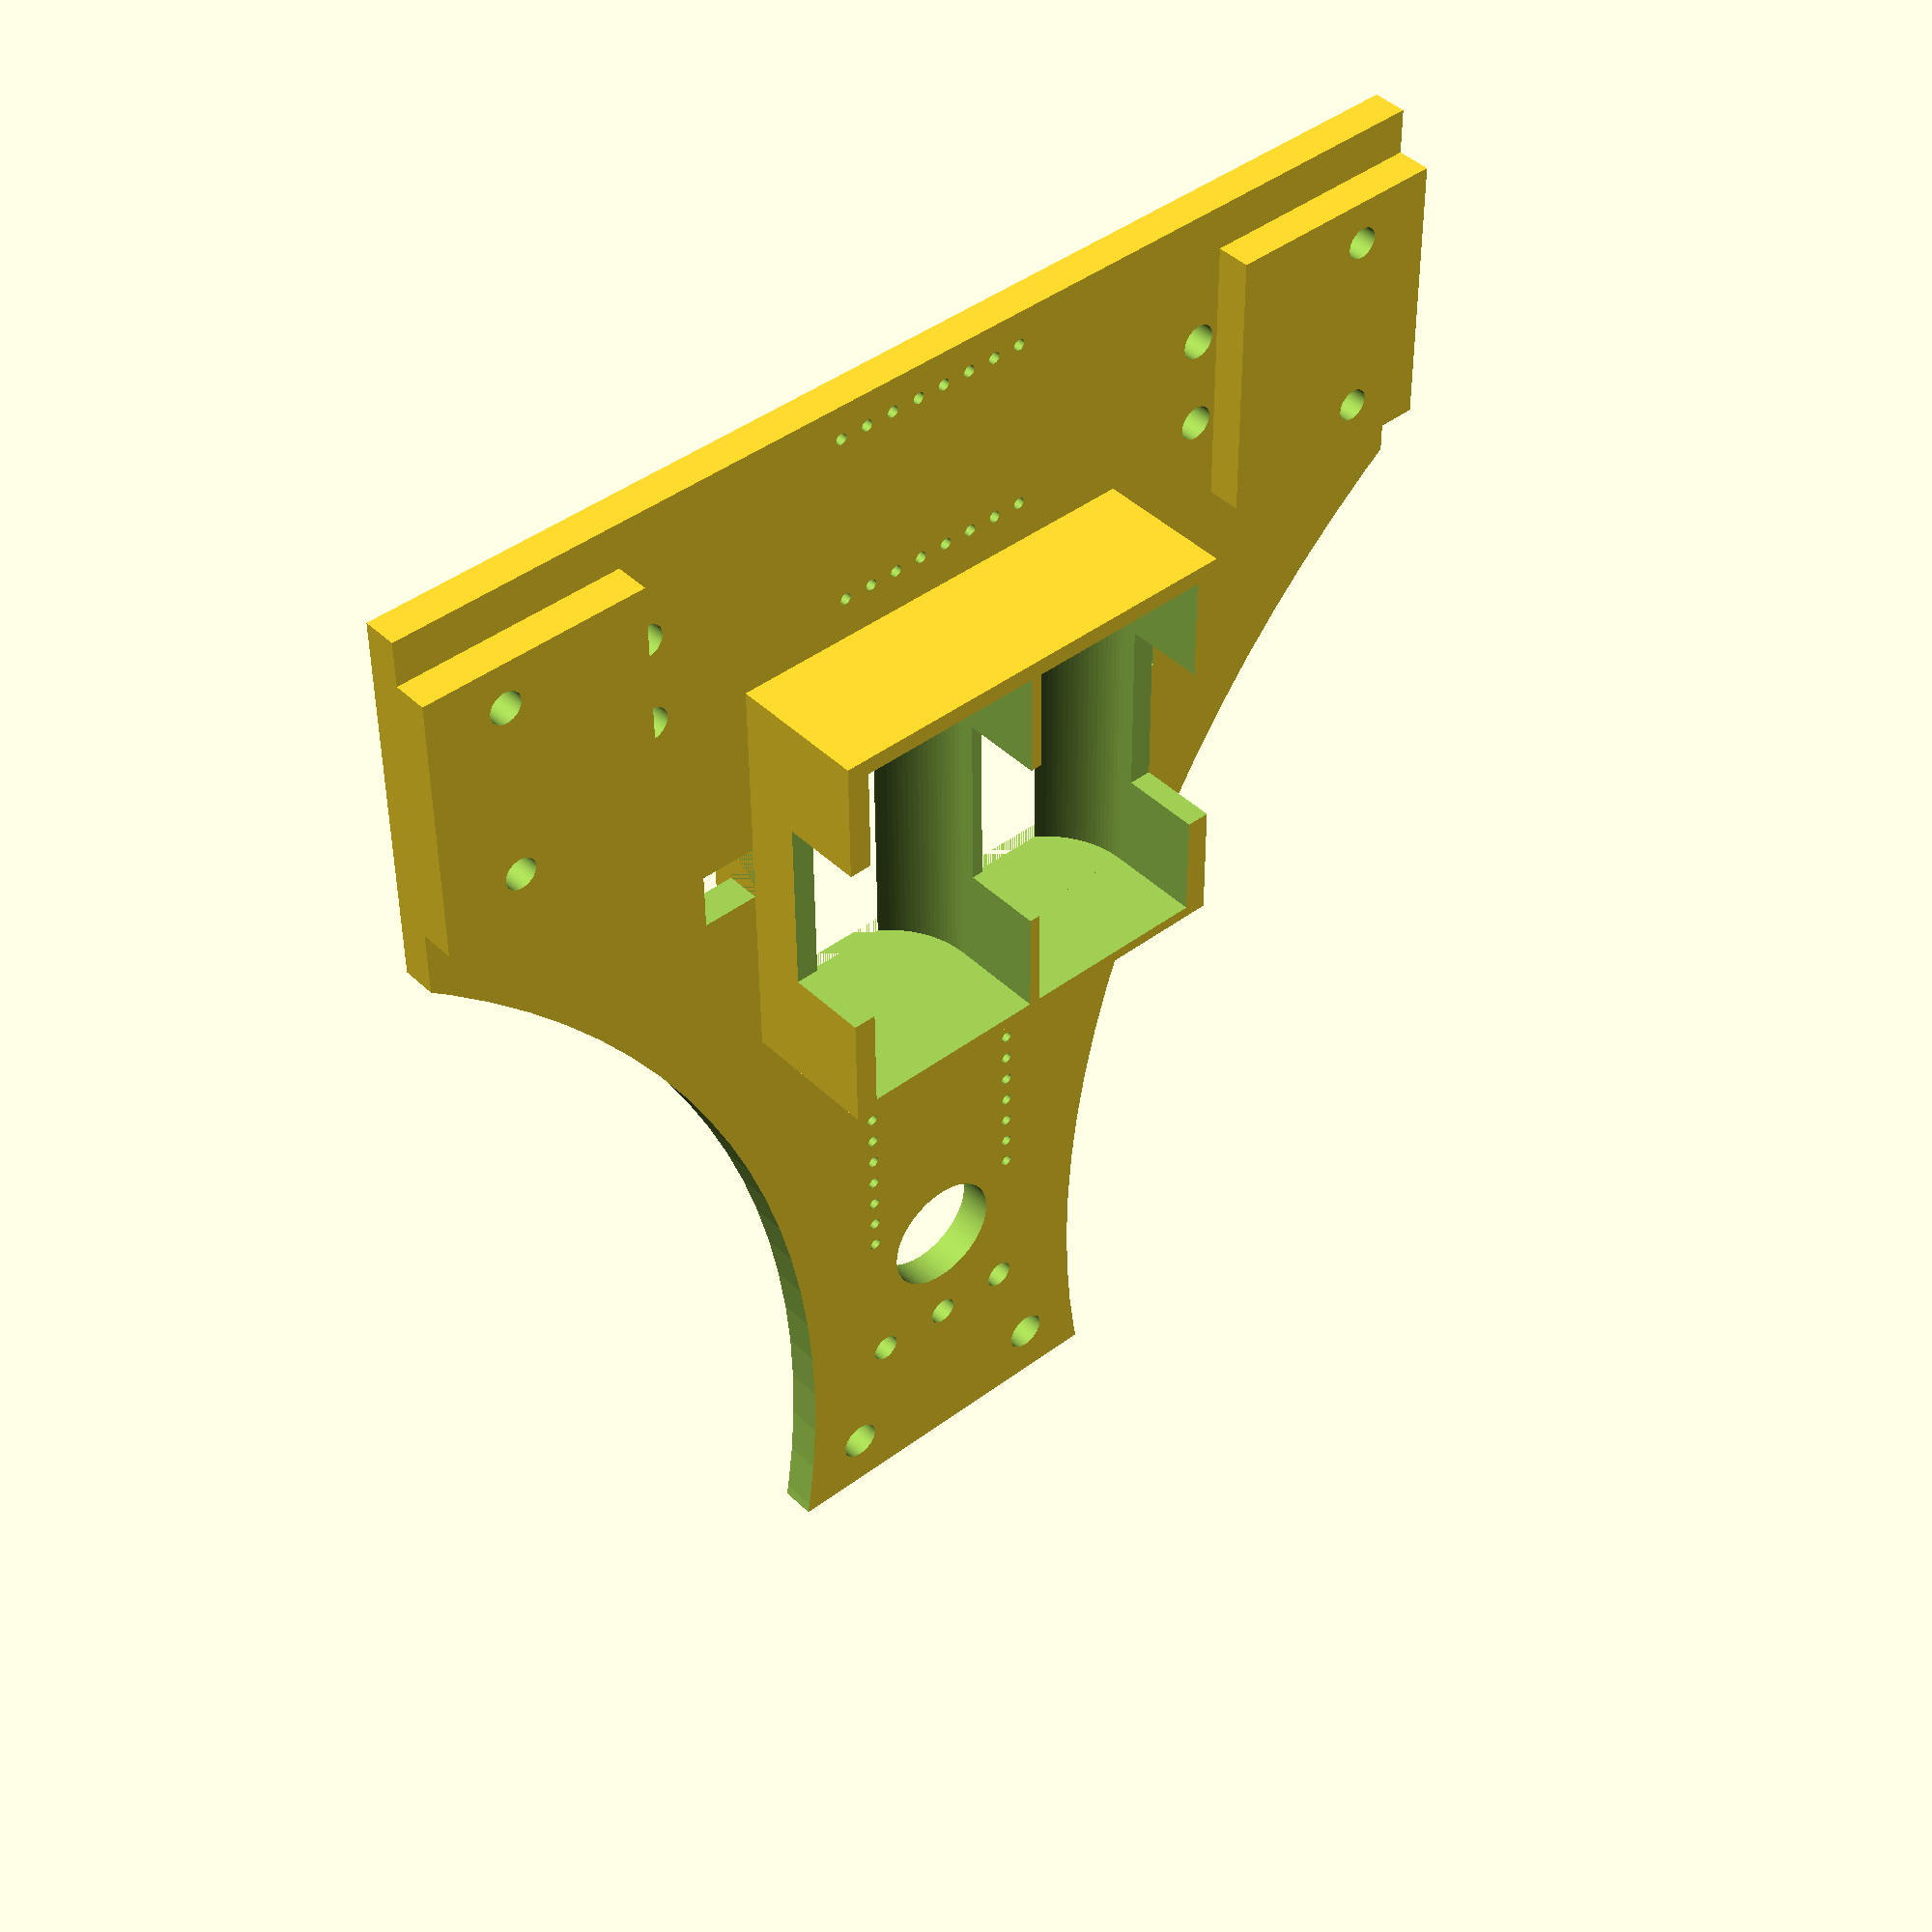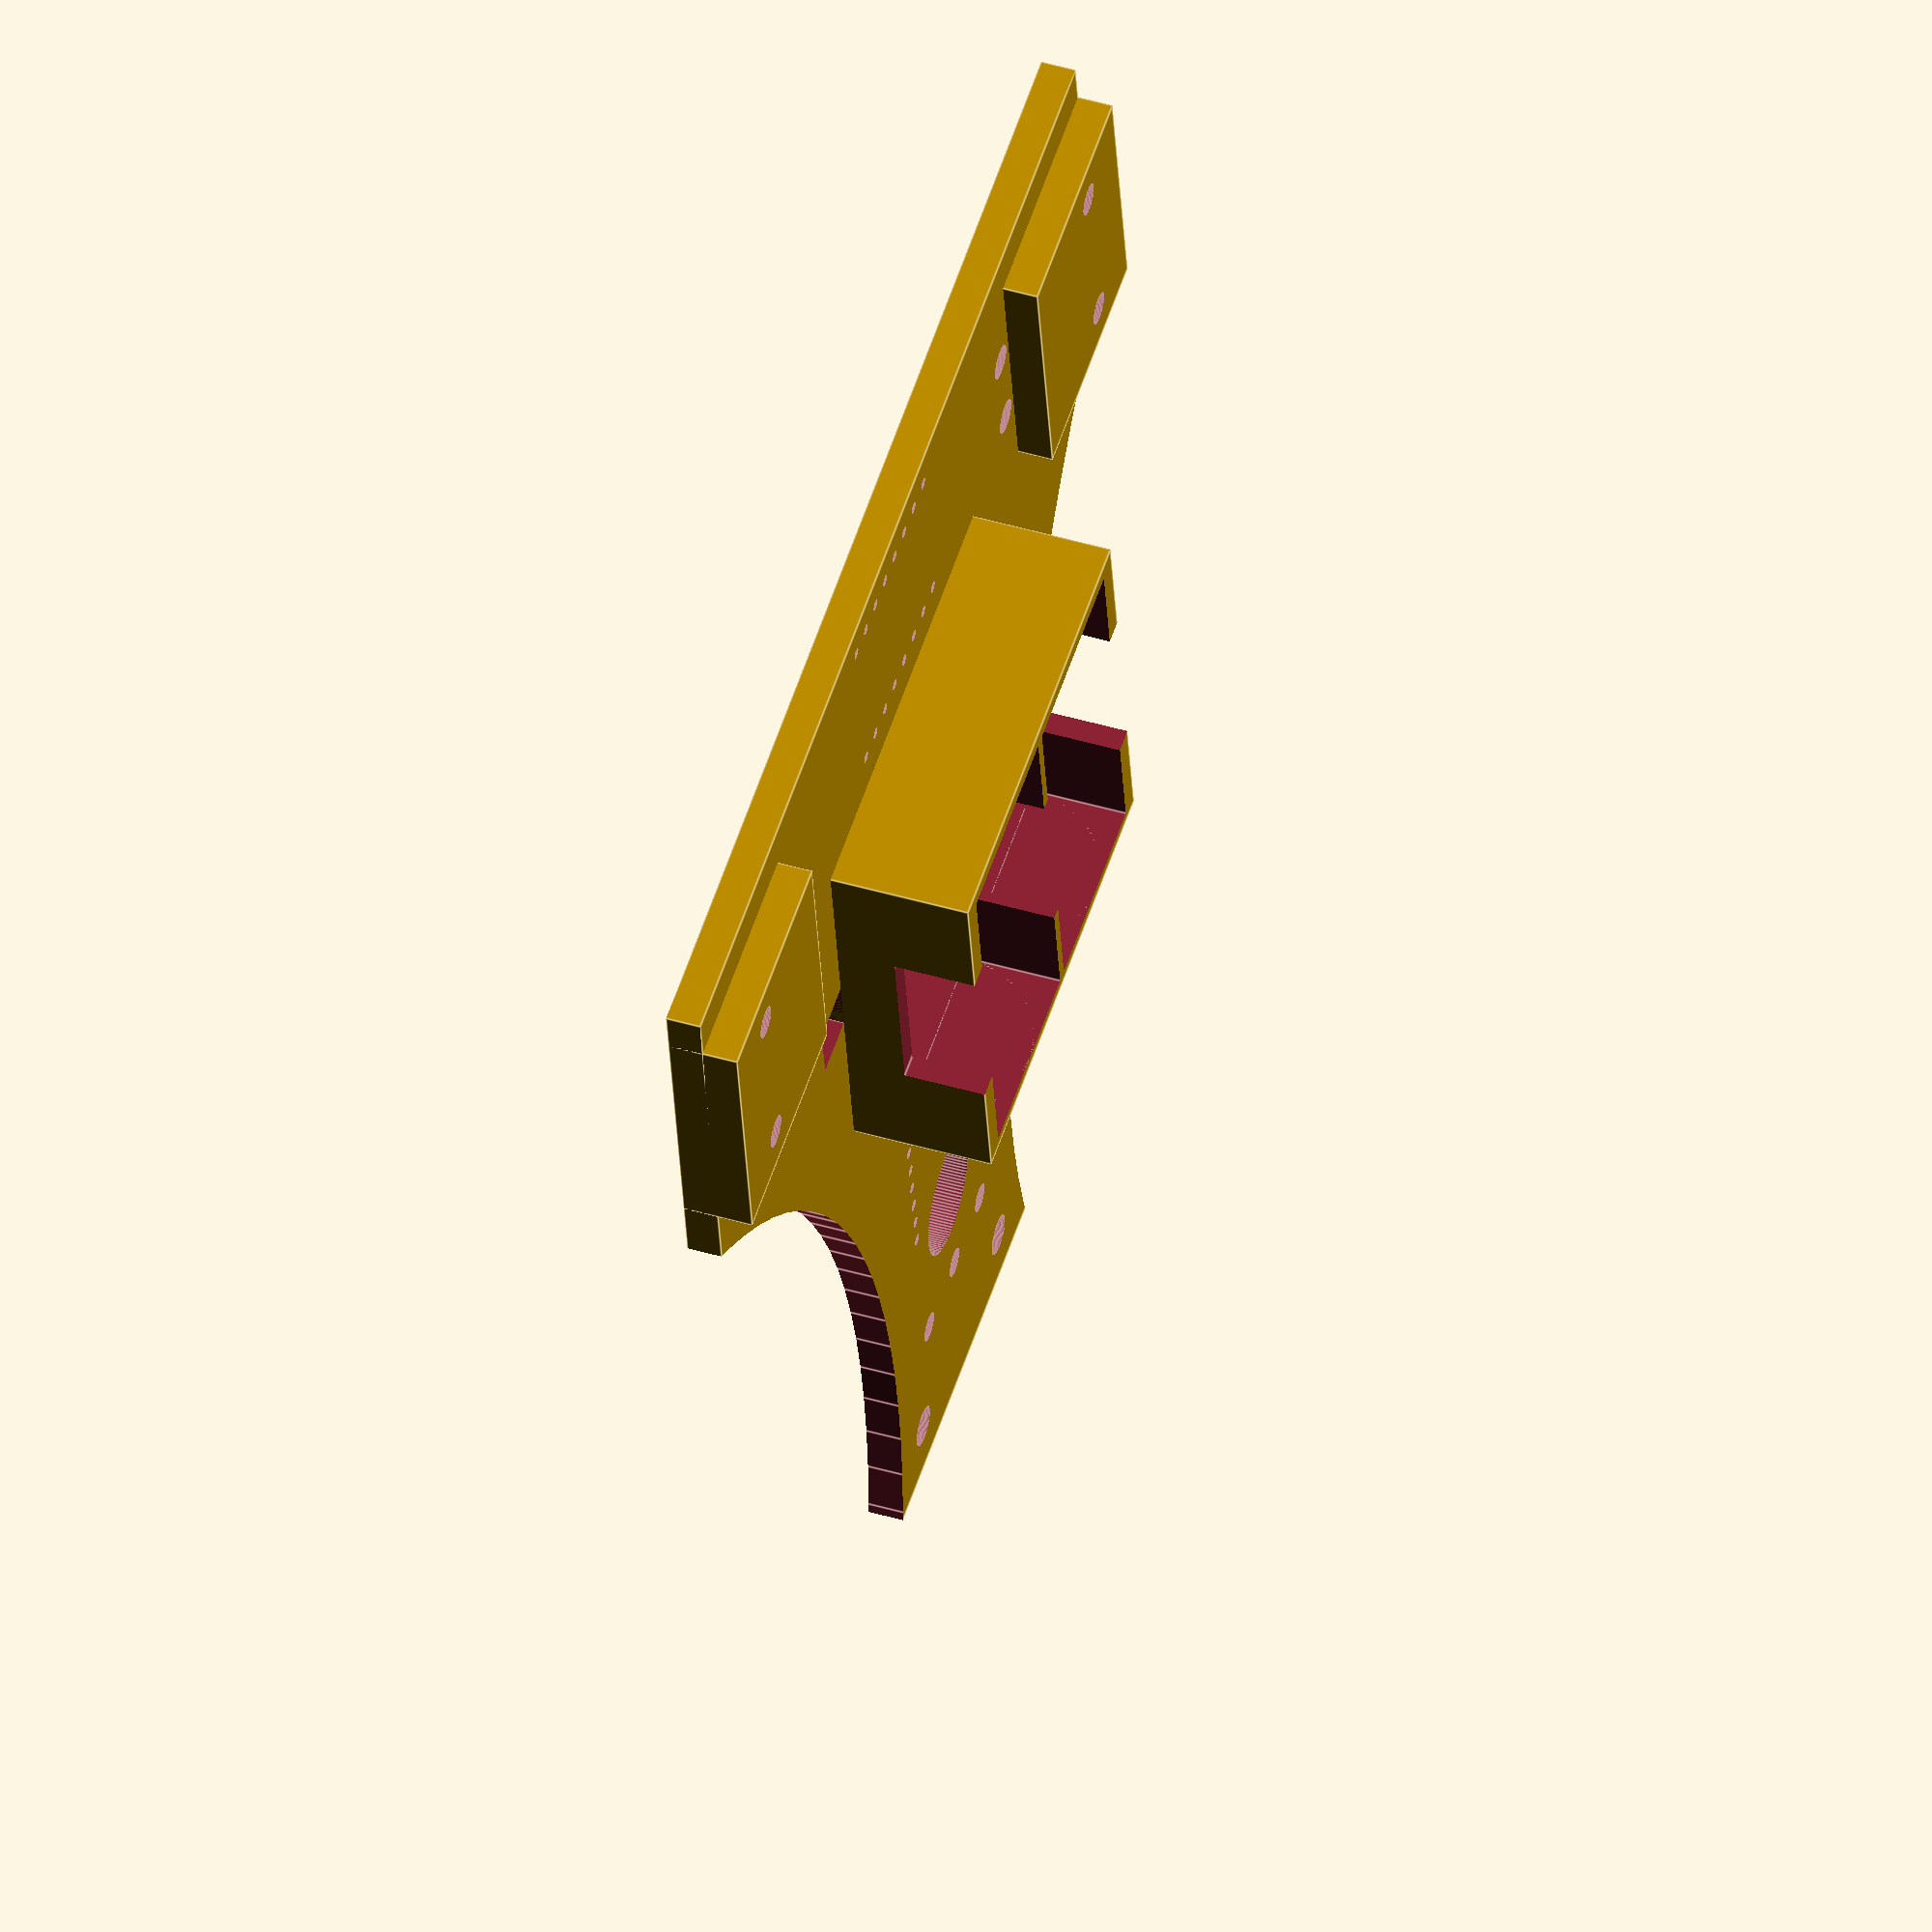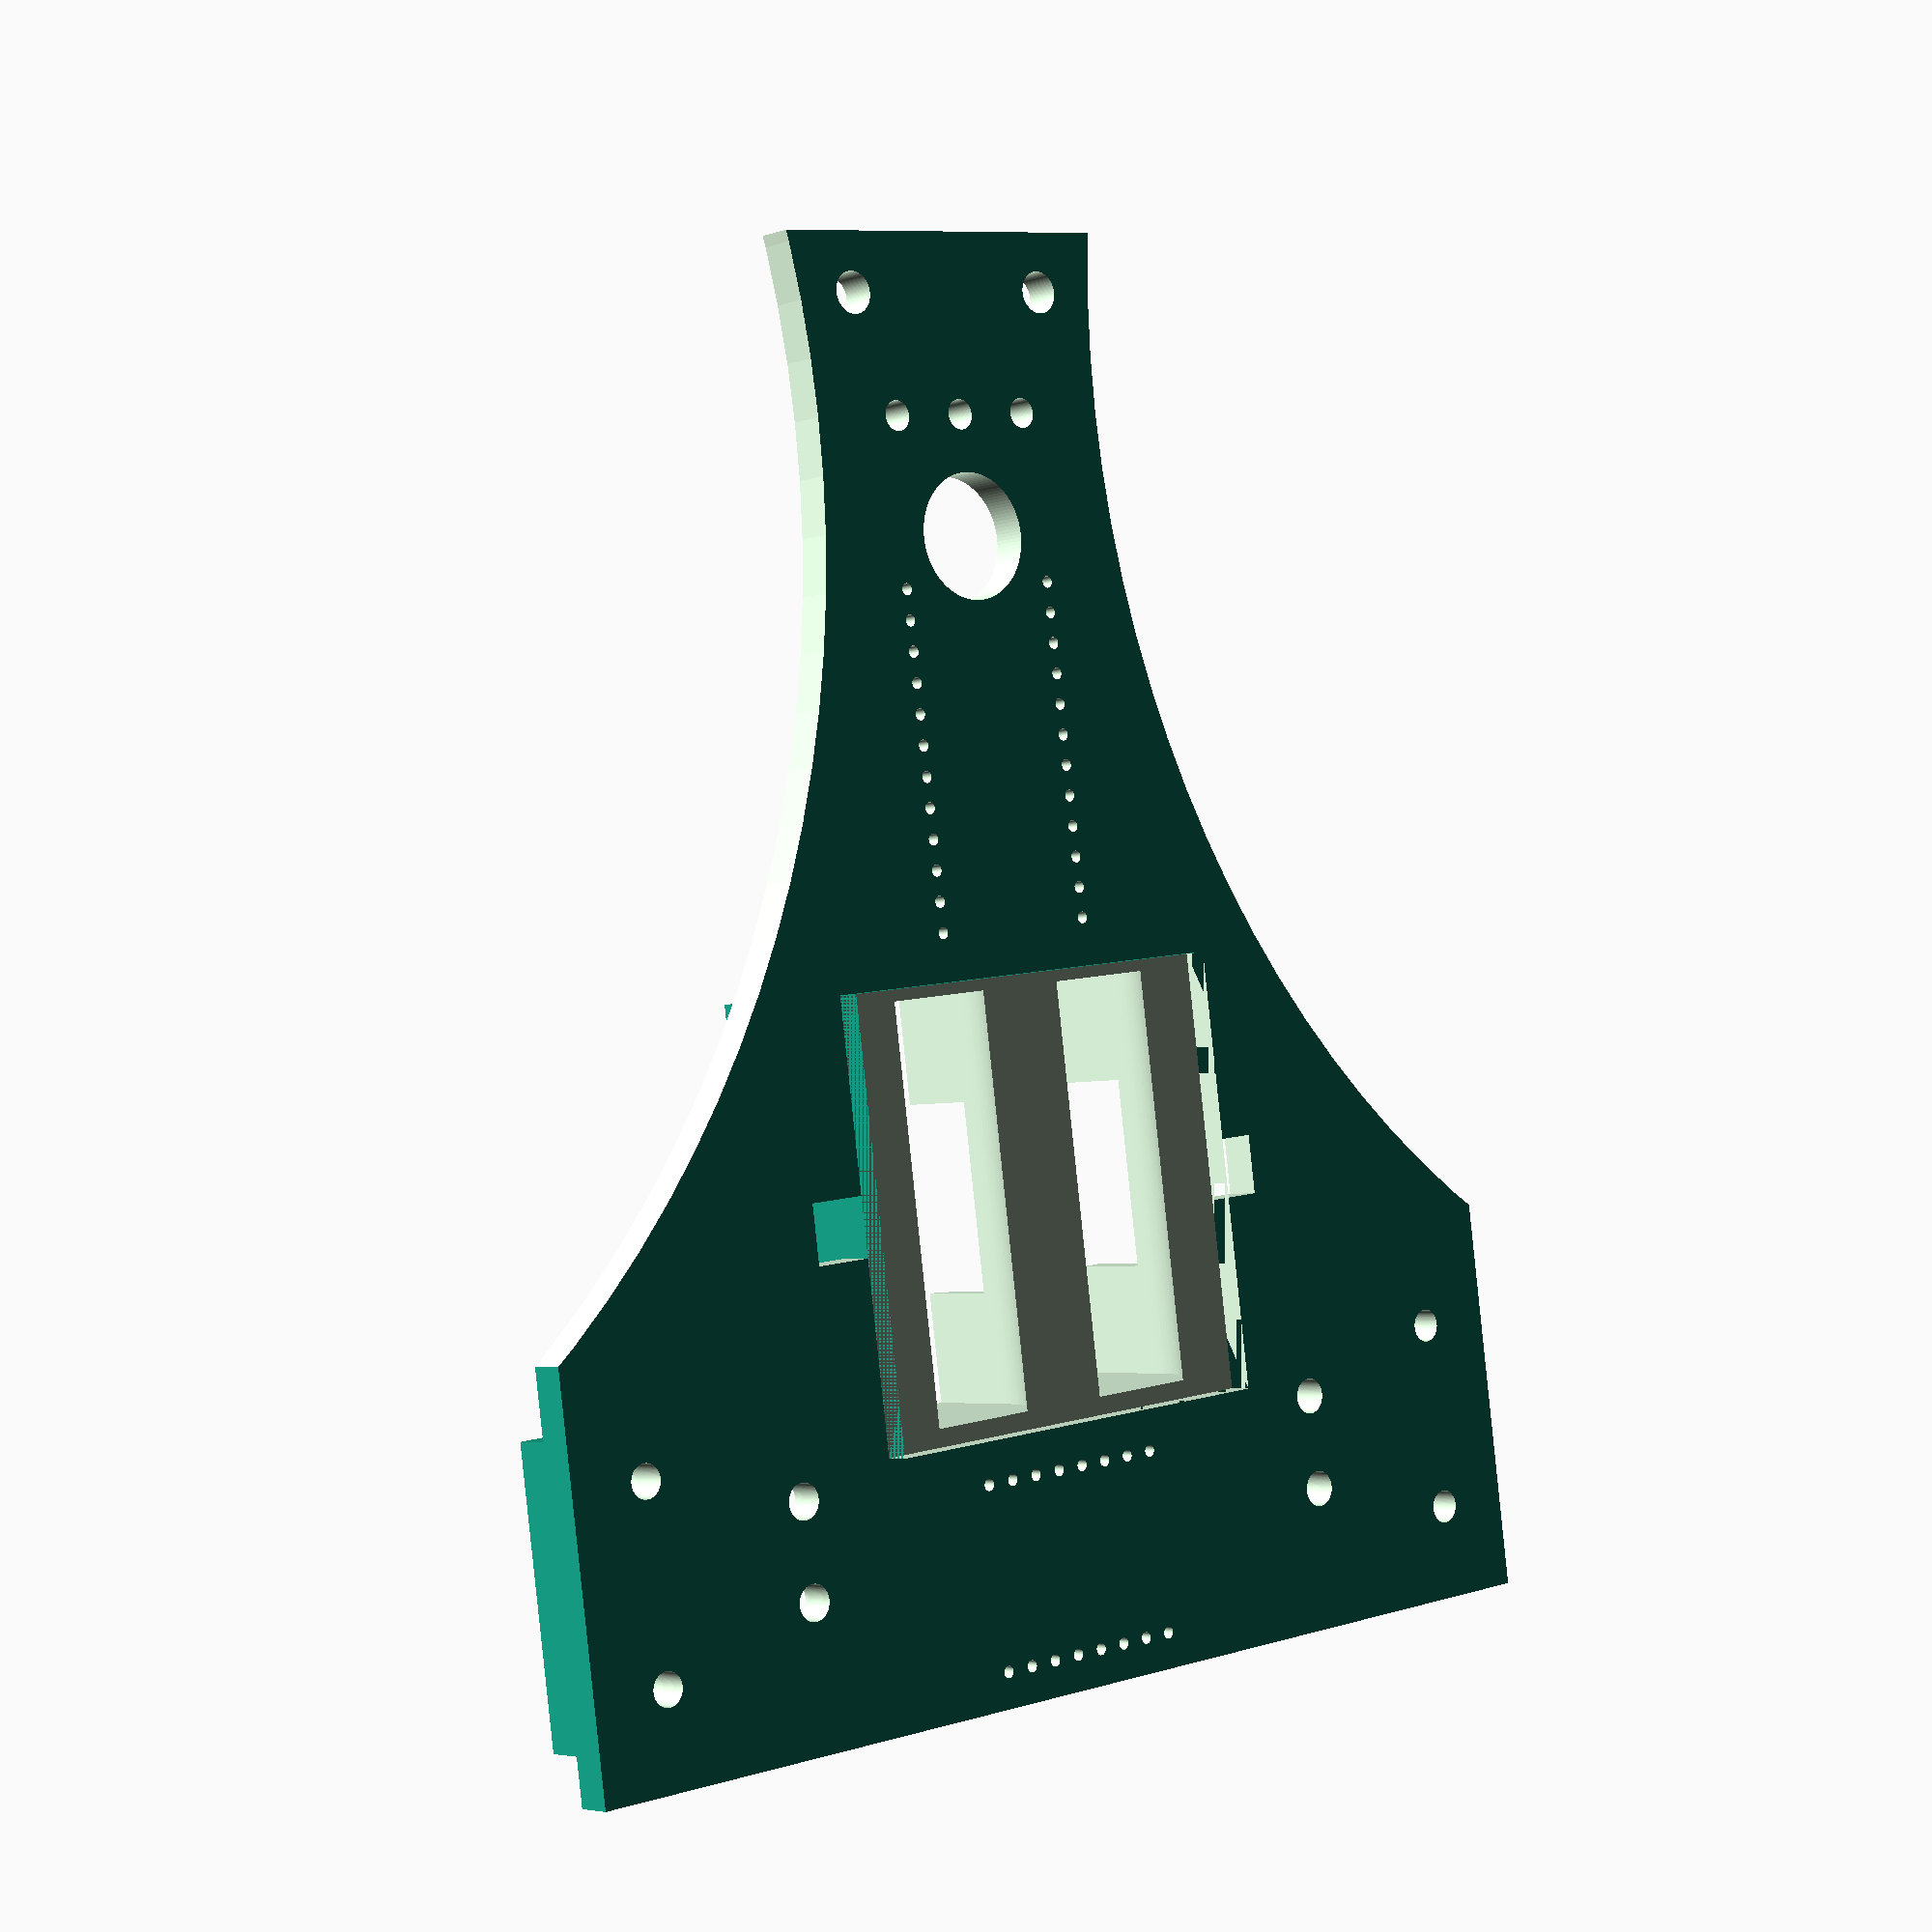
<openscad>
$fn=120;

difference(){
union(){
translate([-50,0,0])cube([100,120,3]);
translate([30,4,0])cube(size=[20,24,6]); 
translate([-50,4,0])cube(size=[20,24,6]);
}
translate([-19,22,-1])cube([38,37,5]);
translate([105,105,-1])cylinder(r=90,h=5);
translate([-105,105,-1])cylinder(r=90,h=5);
translate([-19,22,0])cube([38,37,17]);

translate([-24,38,-1])cube([5,5,5]);
translate([19,38,-1])cube([5,5,5]);

translate([-43,8,-1])cylinder(d=2.8,h=8);
translate([-43,24,-1])cylinder(d=2.8,h=8);
translate([43,8,-1])cylinder(d=2.8,h=8);
translate([43,24,-1])cylinder(d=2.8,h=8);

translate([-28,12,-1])cylinder(d=3,h=8);
translate([-28,20,-1])cylinder(d=3,h=8);
translate([28,12,-1])cylinder(d=3,h=8);
translate([28,20,-1])cylinder(d=3,h=8);

translate([0,95,-1])cylinder(d=10.5,h=5);
translate([10,115,-1])cylinder(d=3.5,h=5);
translate([-10,115,-1])cylinder(d=3.5,h=5);
translate([6.73,105,-1])cylinder(d=2.5,h=5);
translate([-6.73,105,-1])cylinder(d=2.5,h=5);
translate([0,105,-1])cylinder(d=2.5,h=5);

rotate([0,0,90])
{
translate([63,7.62,-1])pin20mil(12,1,10);
translate([63,-7.62,-1])pin20mil(12,1,10);
}

translate([-8.89,18.24,-1])pin20mil(8,1,10);
translate([-8.89,3,-1])pin20mil(8,1,10);
}

difference(){
translate([0,0,-2])bat16340();
translate([-19,22,-17])cube([38,37,17]);
}

//portapilas

module bat16340()
difference(){
translate([-19,22,0])cube([38,37,17]);
translate([8.75,23.5,8.75])rotate([-90,0,0])cylinder(d=16.5,h=34.5);
translate([-8.75,23.5,8.75])rotate([-90,0,0])cylinder(d=16.5,h=34.5);
translate([-17,23.5,8.75])cube([16.5,34.5,20]);
translate([0.5,23.5,8.75])cube([16.5,34.5,20]);
translate([0,40.75,14])cube([100,16,8],center=true);
}

//taladros para pines a 10 por pulgada

module pin20mil(n,d_paso,h_paso)
for (i=[1:n]){
    translate([(i-1)*2.54,0,0])cylinder(d=d_paso,h=h_paso);
}

</openscad>
<views>
elev=136.9 azim=359.6 roll=221.4 proj=p view=wireframe
elev=313.5 azim=170.4 roll=288.4 proj=o view=edges
elev=184.2 azim=187.9 roll=40.5 proj=p view=solid
</views>
